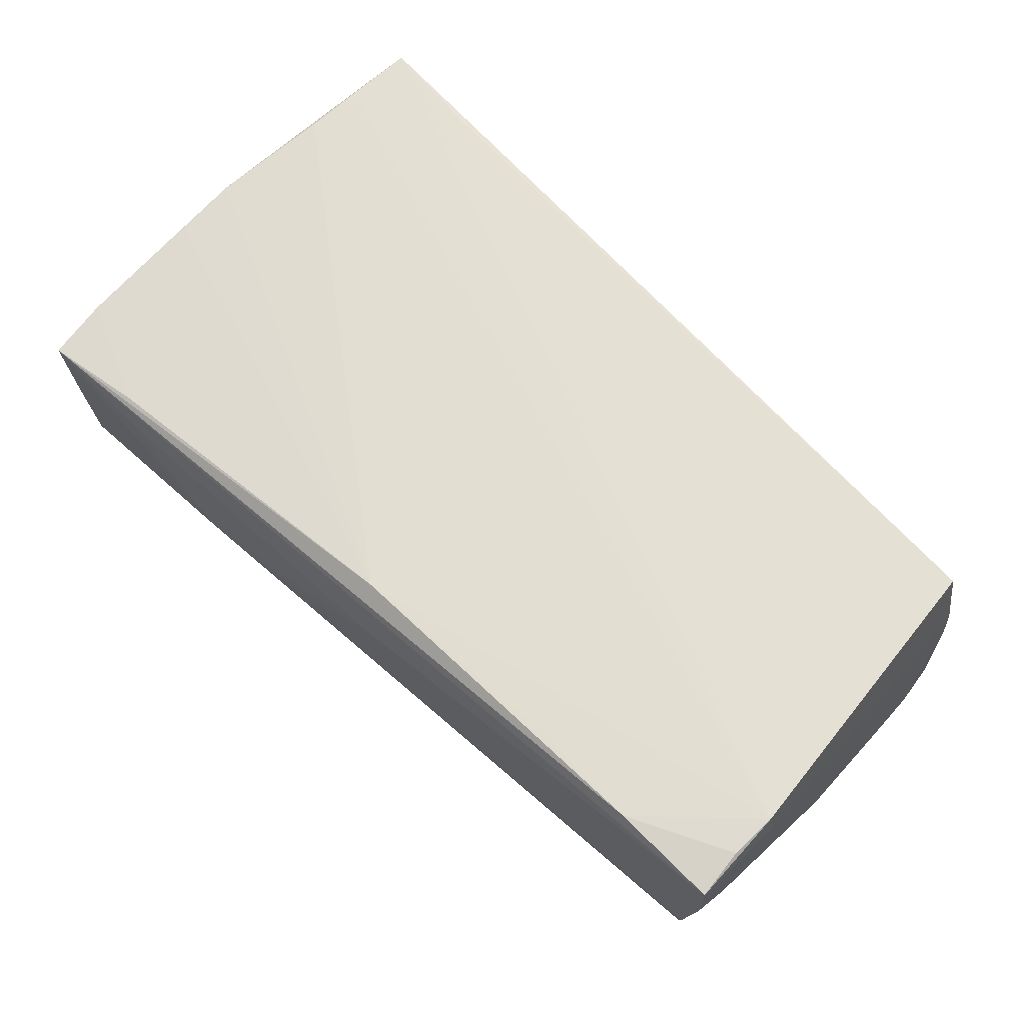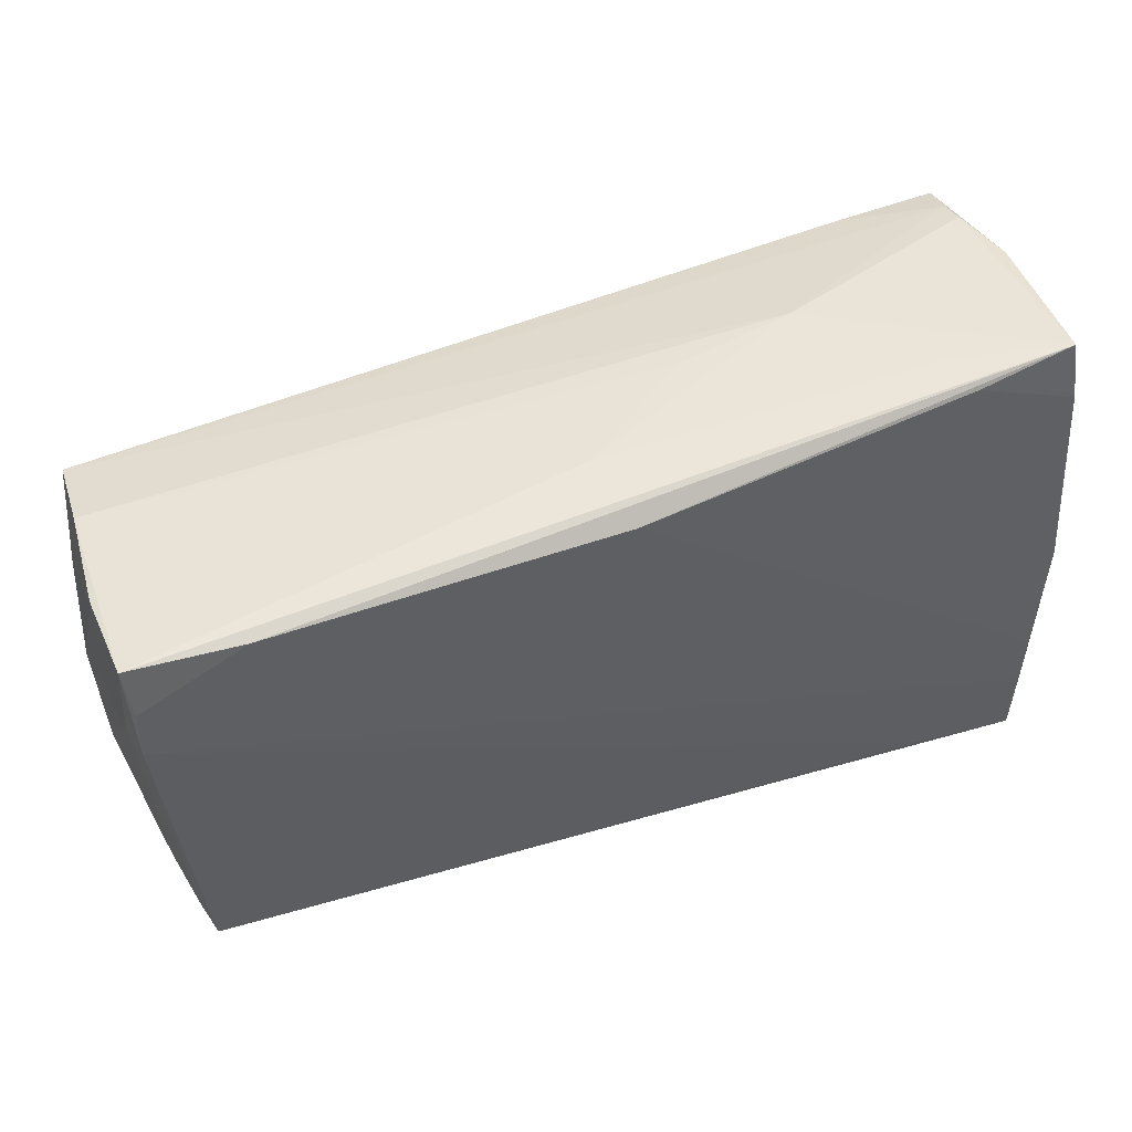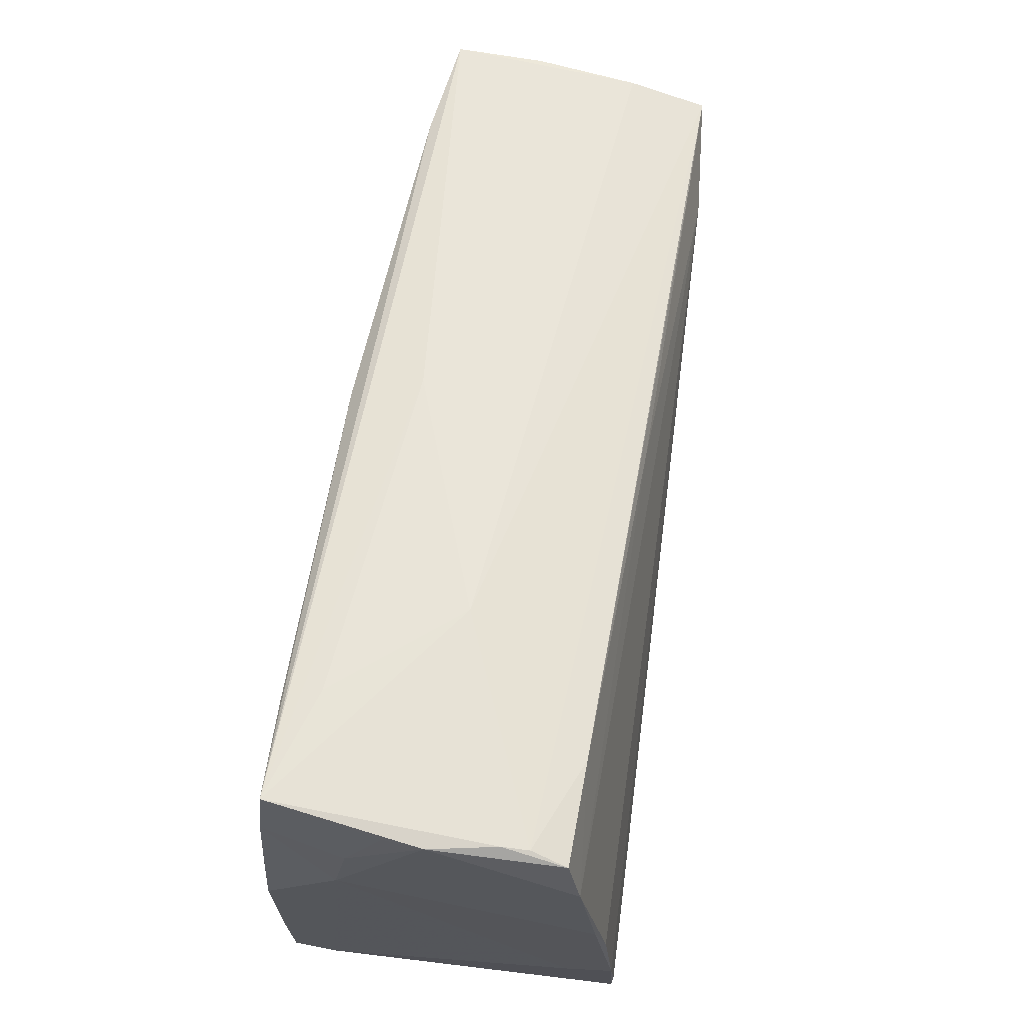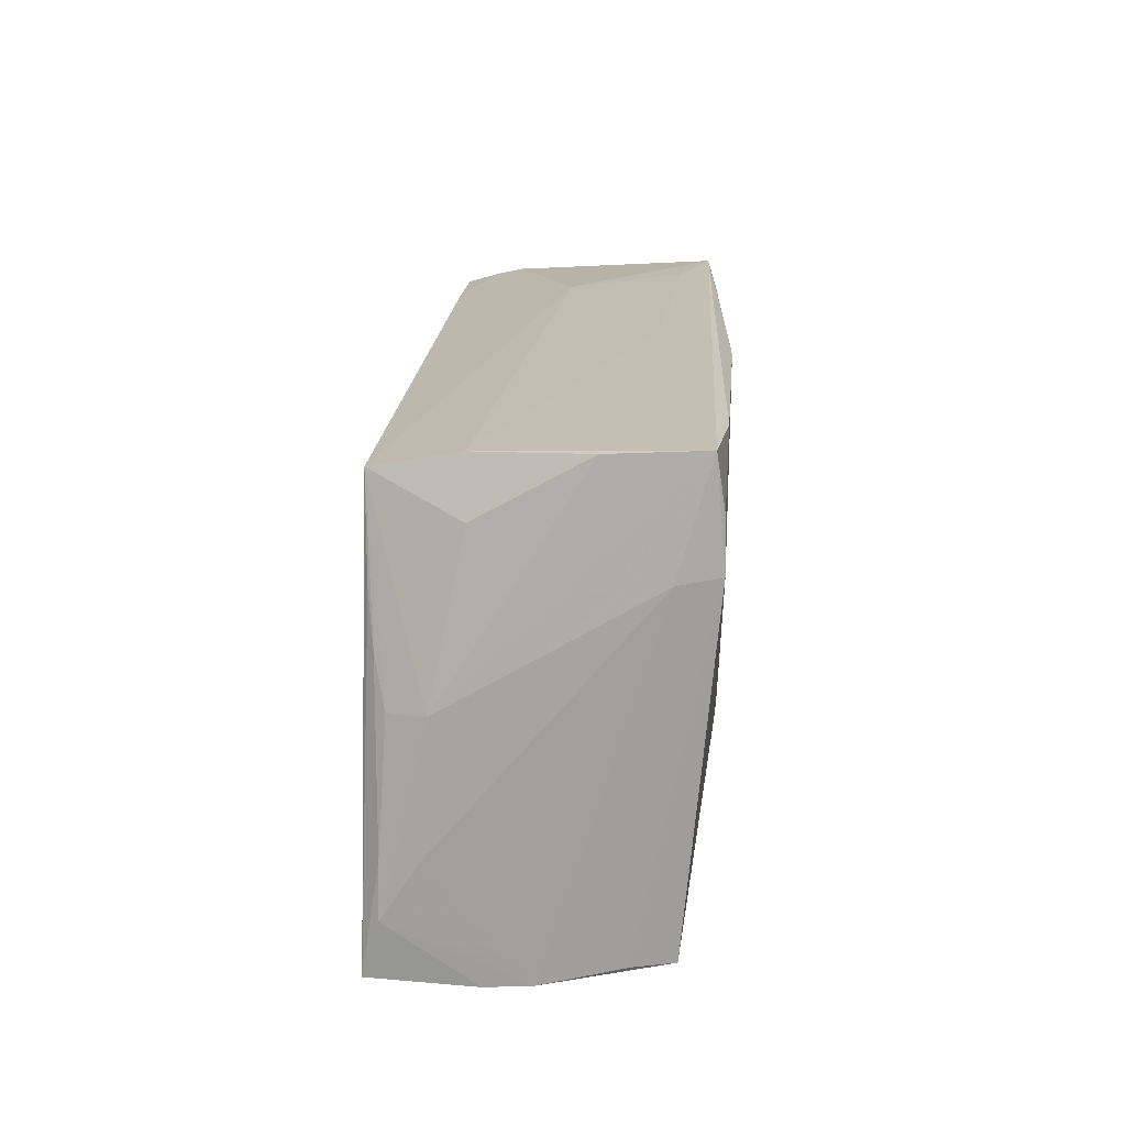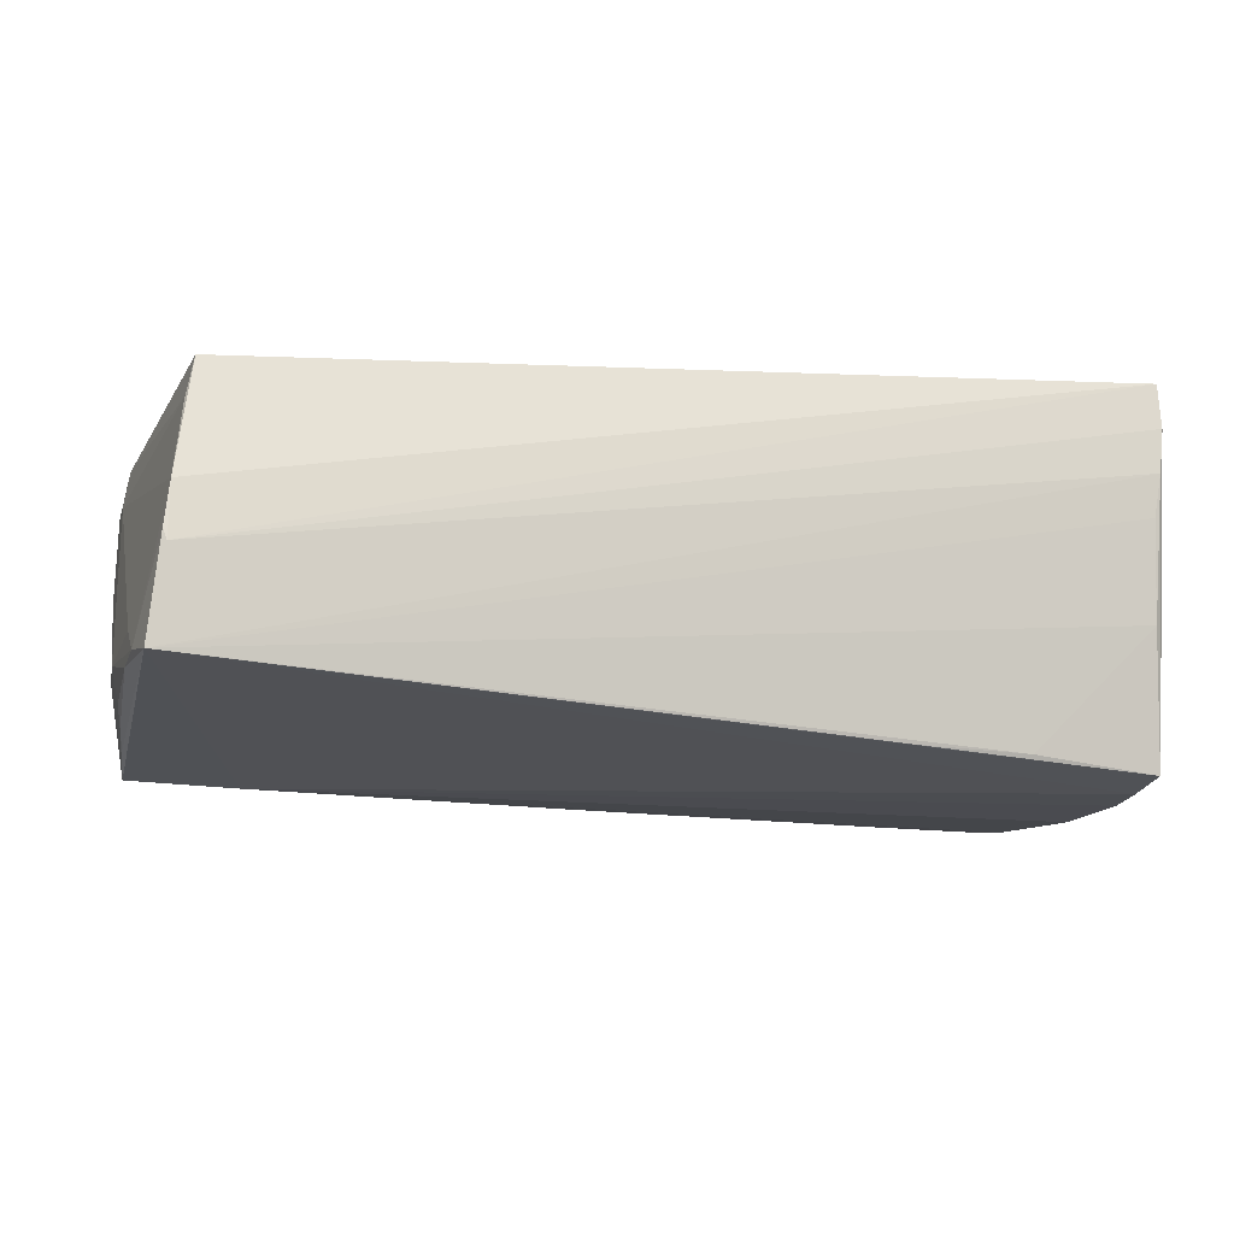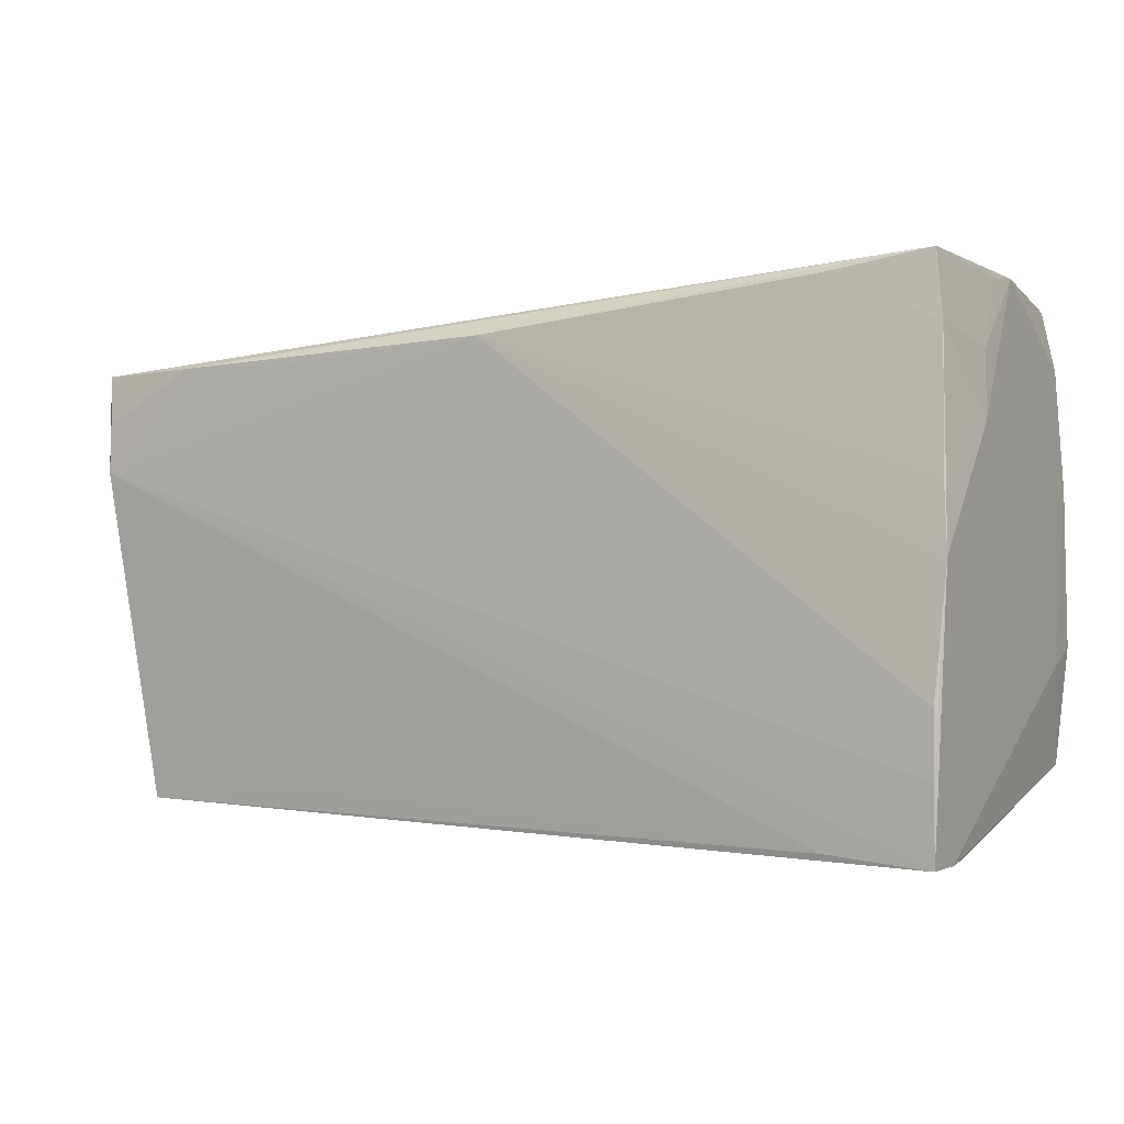
<metadata>
{"format":"obj","ext":"obj","renderer":"f3d","projection":"perspective","resolution":1024,"background":"white","views":[{"elev":67.2,"azim":-135.0,"up":"+Z"},{"elev":46.8,"azim":-23.5,"up":"+Y"},{"elev":64.1,"azim":99.0,"up":"+Y"},{"elev":12.8,"azim":-88.4,"up":"+Y"},{"elev":-19.9,"azim":-14.3,"up":"+Z"},{"elev":-0.7,"azim":28.0,"up":"+Y"}]}
</metadata>
<code>
v 0.02712 0.03009 0.0004189
v 0.0554 0.007903 -0.01843
v 0.0554 0.01399 0.01134
v -0.05274 0.02111 -0.01709
v 0.01321 0.02898 0.001856
v -0.002204 0.02787 0.01104
v -0.0545 -0.002378 -0.01535
v -0.05459 0.01713 0.01658
v -0.05233 -0.03114 -0.006564
v 0.05197 -0.03015 0.00538
v -0.04212 0.0235 0.01739
v 0.05508 -0.009958 -0.02104
v 0.05295 -0.03125 0.02089
v 0.05483 0.03001 0.0007067
v 0.05488 0.02175 0.009867
v 0.05357 -0.02356 -0.02144
v 0.05301 -0.02241 0.02133
v 0.03859 -0.02478 -0.02049
v 0.04154 0.02759 -0.01491
v -0.05369 0.02275 -0.007637
v 0.05252 0.03125 0.01872
v -0.02504 -0.02703 0.01512
v 0.05262 -0.03099 0.0103
v -0.0553 0.02284 0.004843
v -0.0003702 0.02505 0.01964
v -0.05104 -0.02941 0.008101
v 0.02493 -0.02534 -0.02056
v -0.02839 0.02306 0.01814
v 0.05343 0.02373 0.01938
v 0.05501 0.02157 -0.0162
v -0.05492 0.01621 -0.007518
v -0.05447 -0.01731 -0.01628
v -0.05183 -0.03125 -0.007861
v -0.05475 0.01114 0.01665
v 0.05383 0.007926 0.0205
v 0.05432 -9.549e-05 0.02093
v 0.05391 0.02816 -0.0146
v 0.05307 -0.01501 0.02151
v -0.05029 -0.02917 0.0128
v -0.05188 -0.03112 -0.001368
v 0.05237 -0.02778 -0.00603
v 0.05438 0.02956 0.005323
v 0.04045 0.02934 0.01918
v -0.05334 0.009664 -0.01695
v 0.03917 0.03064 0.01466
v -0.05389 0.003541 -0.01643
v 0.001305 0.02337 -0.0164
v -0.03942 0.02175 -0.01694
v 0.05519 -0.01188 -0.01558
v 0.05302 0.02939 -0.01036
v -0.0398 0.01625 -0.01851
v 0.05415 -0.01657 -0.02151
v -0.05317 -0.02983 -0.0183
v 0.05328 0.03 -0.007245
v 0.0549 0.00215 -0.01983
v 0.04053 -0.03025 0.02013
v -0.0554 -0.00246 -0.01135
v -0.05444 -0.01756 -0.01246
v 0.05316 -0.03125 0.01552
v -0.05413 -0.02362 -0.01645
v -0.05528 0.02322 0.01568
v -0.05531 0.01039 0.01188
f 16 49 59
f 59 49 3
f 61 21 6
f 2 3 49
f 18 16 41
f 61 62 34
f 18 41 53
f 53 51 52
f 52 16 53
f 15 3 14
f 45 6 21
f 14 37 54
f 54 21 14
f 30 37 14
f 14 3 30
f 3 2 30
f 30 51 47
f 12 2 49
f 12 16 52
f 49 16 12
f 52 51 12
f 57 62 61
f 57 58 62
f 60 58 57
f 22 34 39
f 61 34 8
f 40 58 60
f 62 58 40
f 27 16 18
f 18 53 27
f 27 53 16
f 23 16 59
f 23 41 16
f 59 33 23
f 33 53 23
f 53 46 44
f 14 21 42
f 42 15 14
f 21 15 42
f 19 30 47
f 37 30 19
f 55 12 51
f 2 12 55
f 51 30 55
f 55 30 2
f 34 38 25
f 59 3 13
f 39 40 13
f 13 33 59
f 13 40 33
f 9 53 33
f 33 40 9
f 60 53 9
f 9 40 60
f 62 40 26
f 26 34 62
f 26 40 39
f 39 34 26
f 10 53 41
f 41 23 10
f 10 23 53
f 60 57 32
f 32 53 60
f 32 46 53
f 7 32 57
f 46 32 7
f 61 6 20
f 50 54 37
f 37 19 50
f 11 21 61
f 11 25 21
f 61 8 11
f 11 8 34
f 56 22 39
f 39 13 56
f 34 22 56
f 56 13 34
f 17 38 34
f 34 13 17
f 54 50 1
f 1 45 21
f 21 54 1
f 6 45 1
f 61 20 24
f 24 57 61
f 21 25 43
f 25 35 43
f 36 25 38
f 36 35 25
f 38 17 36
f 36 17 13
f 36 13 3
f 34 25 28
f 28 11 34
f 25 11 28
f 5 20 6
f 6 1 5
f 5 1 20
f 4 50 19
f 4 1 50
f 20 1 4
f 4 7 57
f 51 53 4
f 53 44 4
f 4 44 46
f 46 7 4
f 21 43 29
f 29 43 35
f 35 36 29
f 29 15 21
f 3 15 29
f 29 36 3
f 48 19 47
f 48 4 19
f 47 51 48
f 51 4 48
f 57 24 31
f 31 4 57
f 31 24 20
f 20 4 31

</code>
